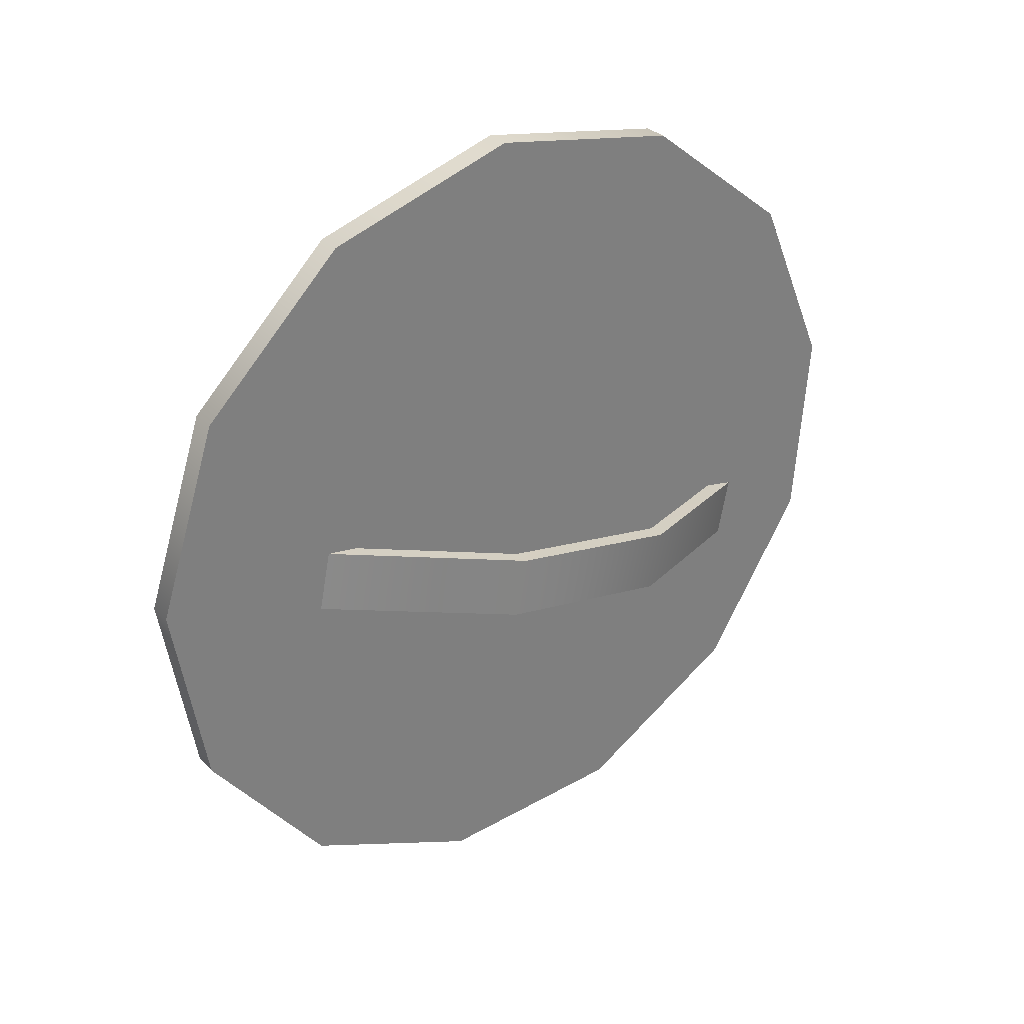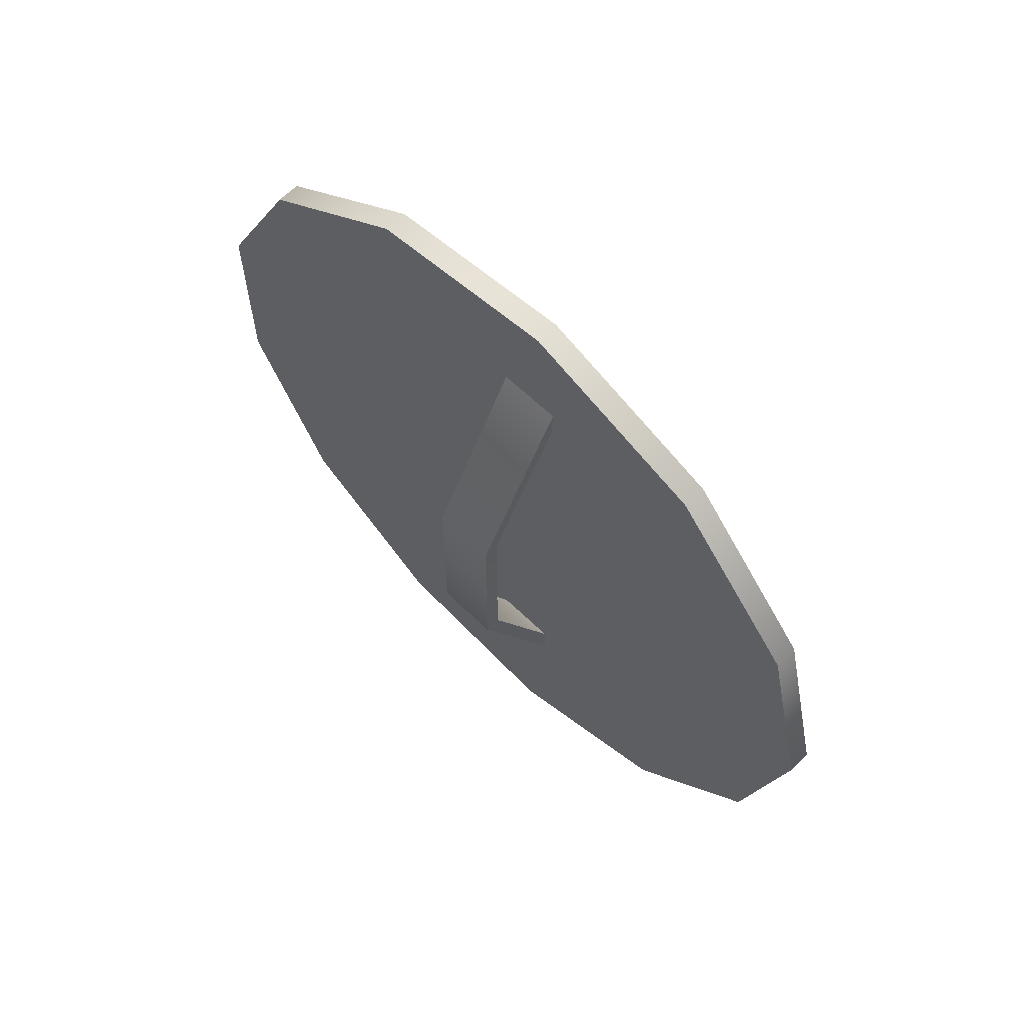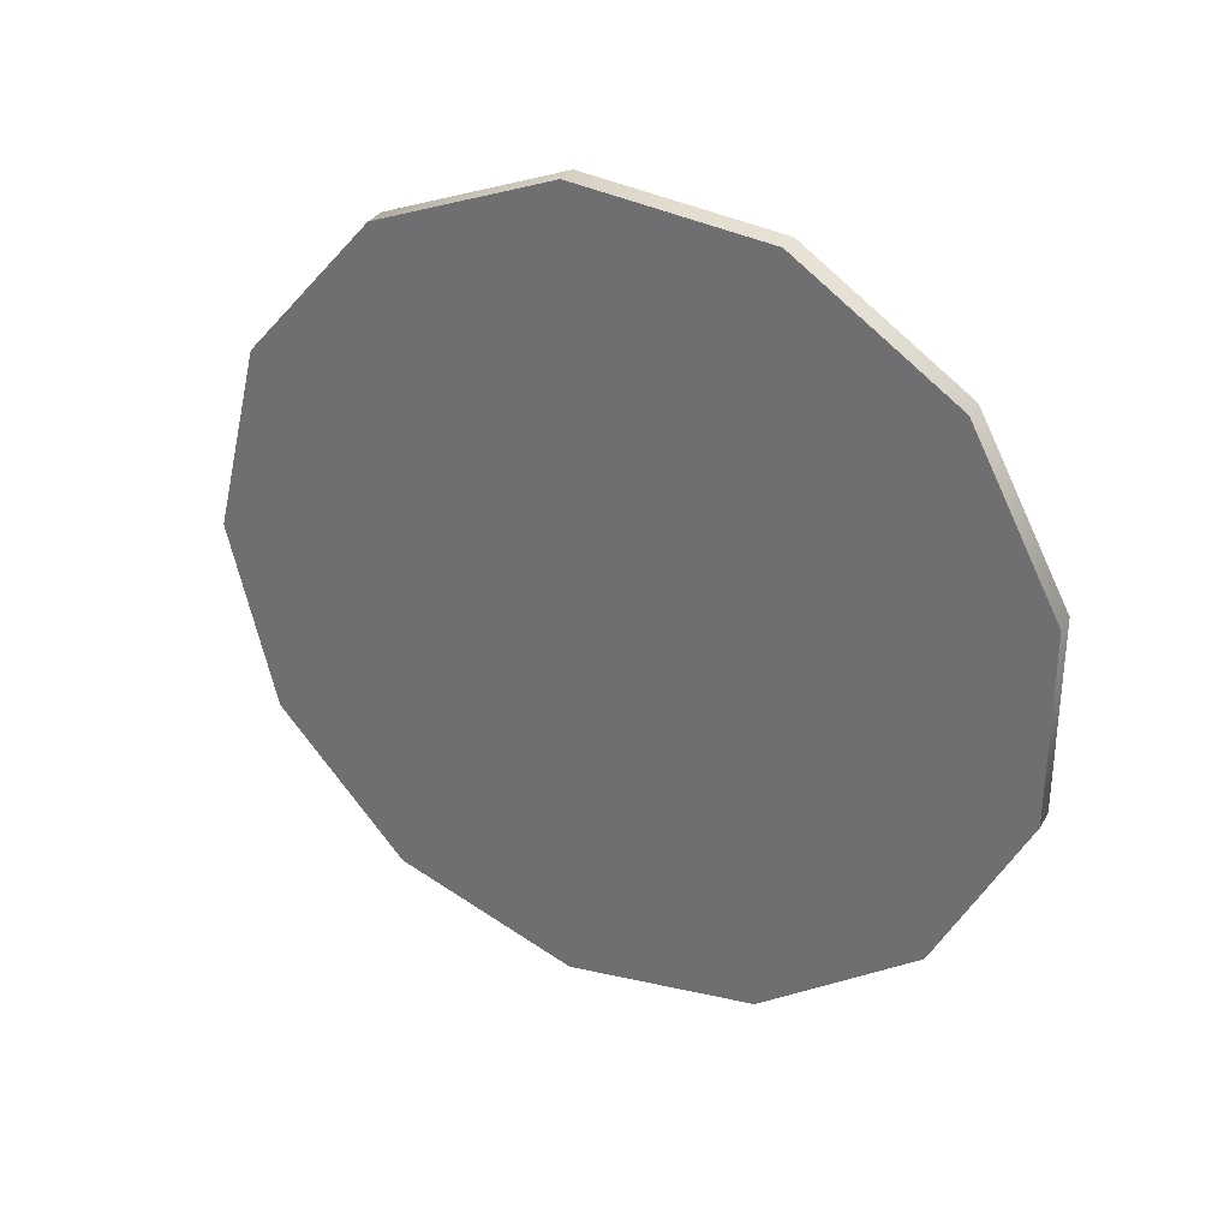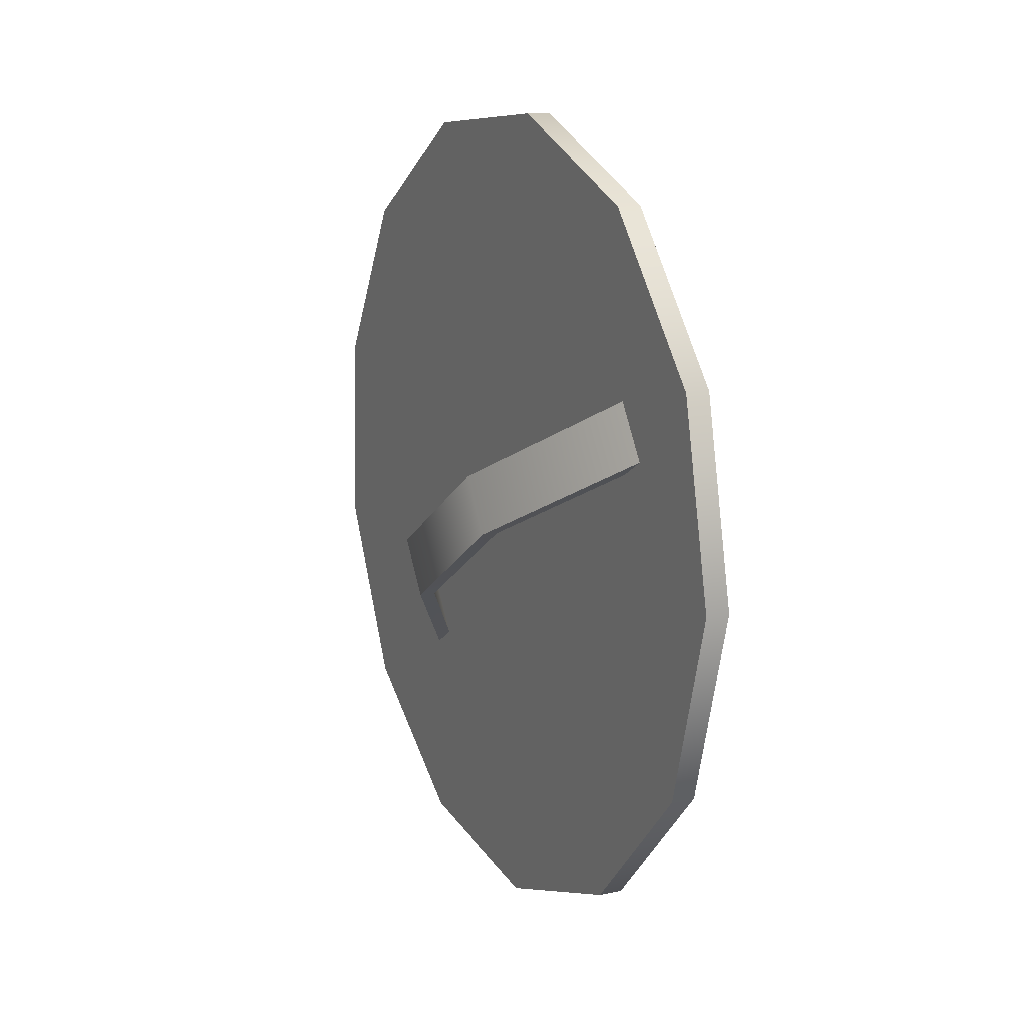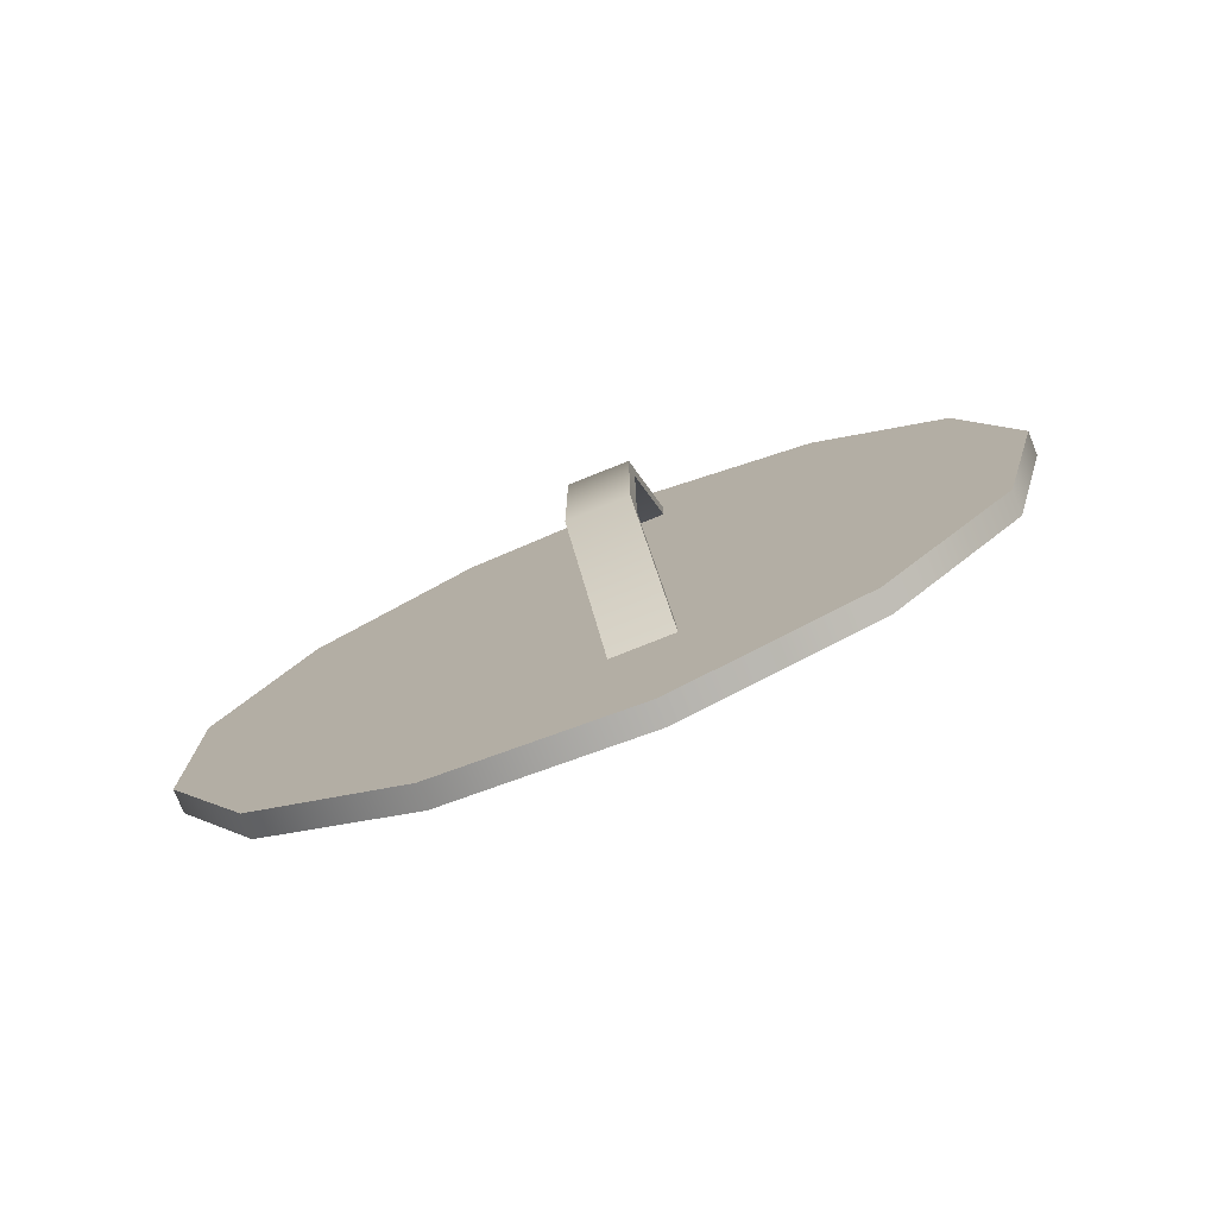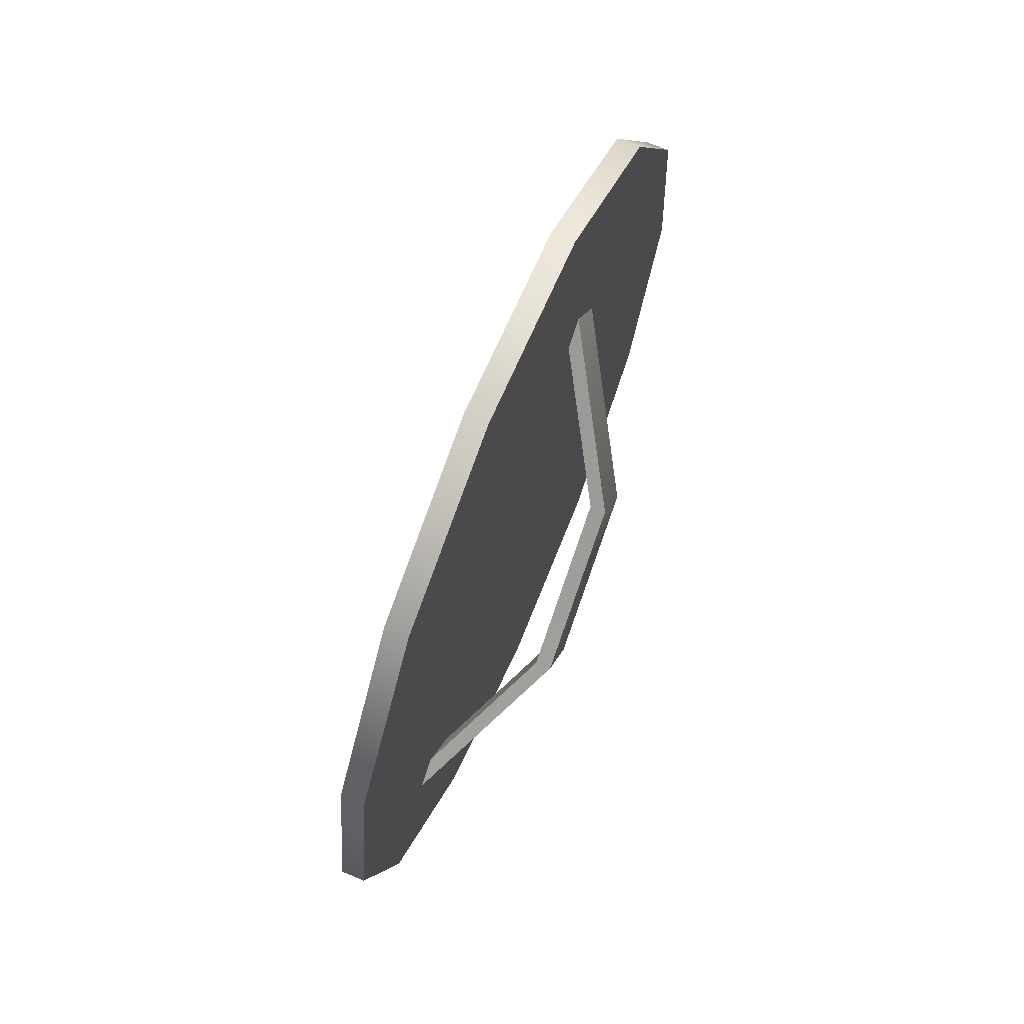
<metadata>
{"format":"obj","ext":"obj","renderer":"f3d","projection":"perspective","resolution":1024,"background":"white","views":[{"elev":13.1,"azim":-127.8,"up":"+Y"},{"elev":62.8,"azim":-30.6,"up":"+Z"},{"elev":31.4,"azim":130.6,"up":"+Z"},{"elev":-22.5,"azim":-21.8,"up":"+Y"},{"elev":-76.9,"azim":-53.2,"up":"+Z"},{"elev":-70.0,"azim":162.5,"up":"+Y"}]}
</metadata>
<code>
g default
v -0.3565 2.892 0.2897
v -0.5719 3.695 -0.6496
v -0.8756 4.829 -1.095
v -1.198 6.032 -0.9434
v -1.465 7.03 -0.2305
v -1.616 7.593 0.8807
v -1.616 7.593 2.136
v -1.465 7.03 3.247
v -1.198 6.032 3.96
v -0.8756 4.829 4.111
v -0.5719 3.695 3.666
v -0.3565 2.892 2.727
v -0.2788 2.602 1.508
v -0.2128 2.93 0.2897
v -0.4282 3.734 -0.6496
v -0.7319 4.867 -1.095
v -1.054 6.071 -0.9434
v -1.322 7.068 -0.2305
v -1.473 7.632 0.8807
v -1.473 7.632 2.136
v -1.322 7.068 3.247
v -1.054 6.071 3.96
v -0.7319 4.867 4.111
v -0.4282 3.734 3.666
v -0.2128 2.93 2.727
v -0.135 2.64 1.508
v -0.8344 4.699 3.43
v -0.7381 4.725 3.43
v -0.9353 5.075 3.43
v -0.839 5.101 3.43
v -1.485 4.962 2.289
v -1.388 4.988 2.289
v -1.485 4.962 1.147
v -1.388 4.988 1.147
v -1.384 4.585 1.147
v -1.287 4.611 1.147
v -1.384 4.585 2.289
v -1.287 4.611 2.289
v -0.839 5.101 0.005283
v -0.9353 5.075 0.005283
v -0.7381 4.725 0.005283
v -0.8344 4.699 0.005283
g polySurface8
f 1 2 15 14
f 2 3 16 15
f 3 4 17 16
f 4 5 18 17
f 5 6 19 18
f 6 7 20 19
f 7 8 21 20
f 8 9 22 21
f 9 10 23 22
f 10 11 24 23
f 11 12 25 24
f 12 13 26 25
f 13 1 14 26
f 1 13 12 11 10 9 8 7 6 5 4 3 2
f 14 15 16 17 18 19 20 21 22 23 24 25 26
f 27 28 30 29
f 29 30 32 31
f 31 32 34 33
f 33 34 39 40
f 42 41 36 35
f 35 36 38 37
f 37 38 28 27
f 36 41 39 34
f 38 36 34 32
f 28 38 32 30
f 42 35 33 40
f 35 37 31 33
f 37 27 29 31

</code>
